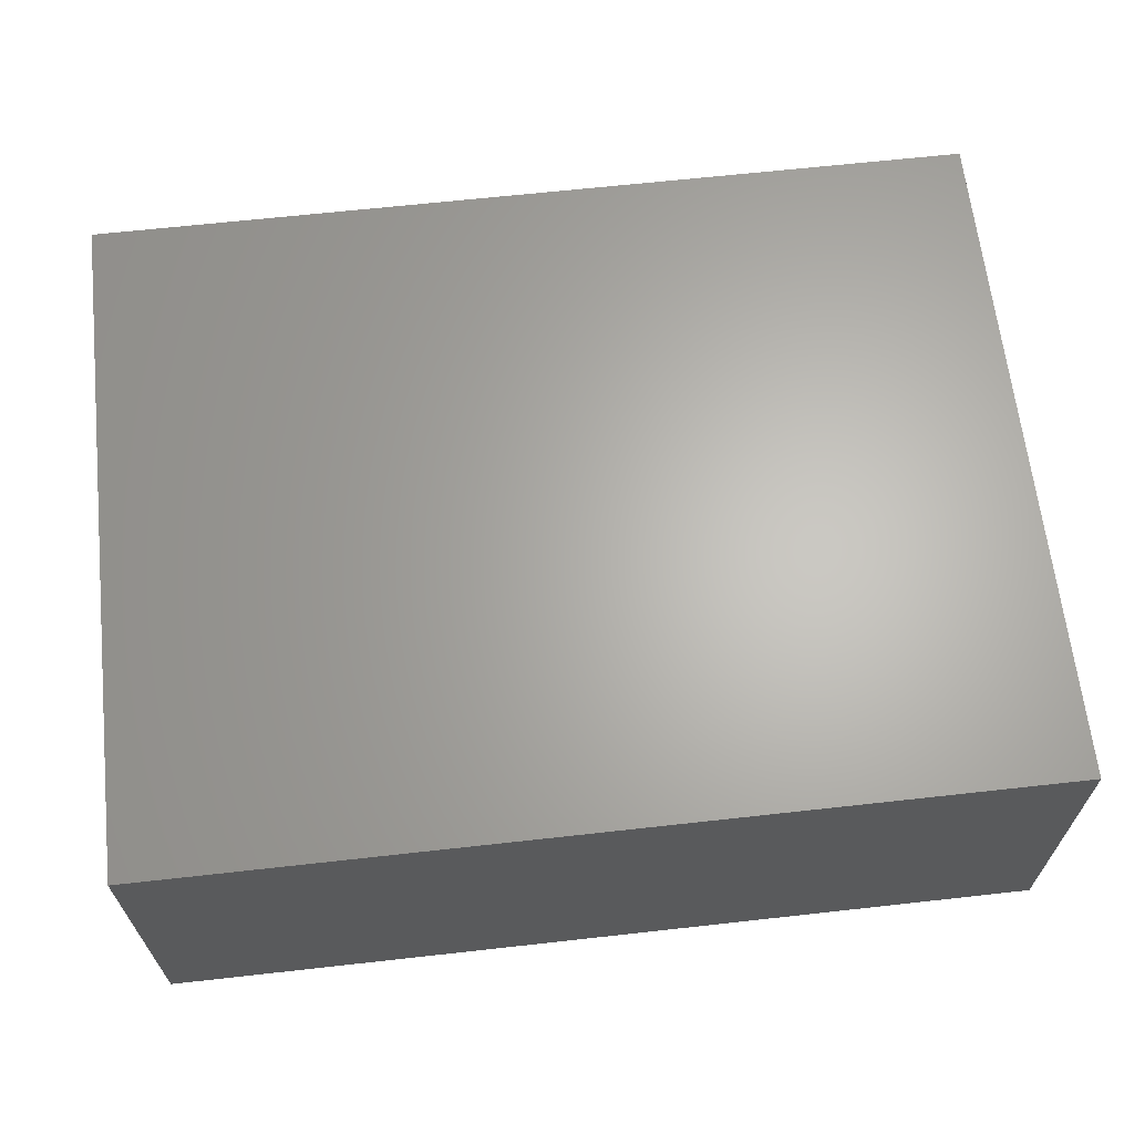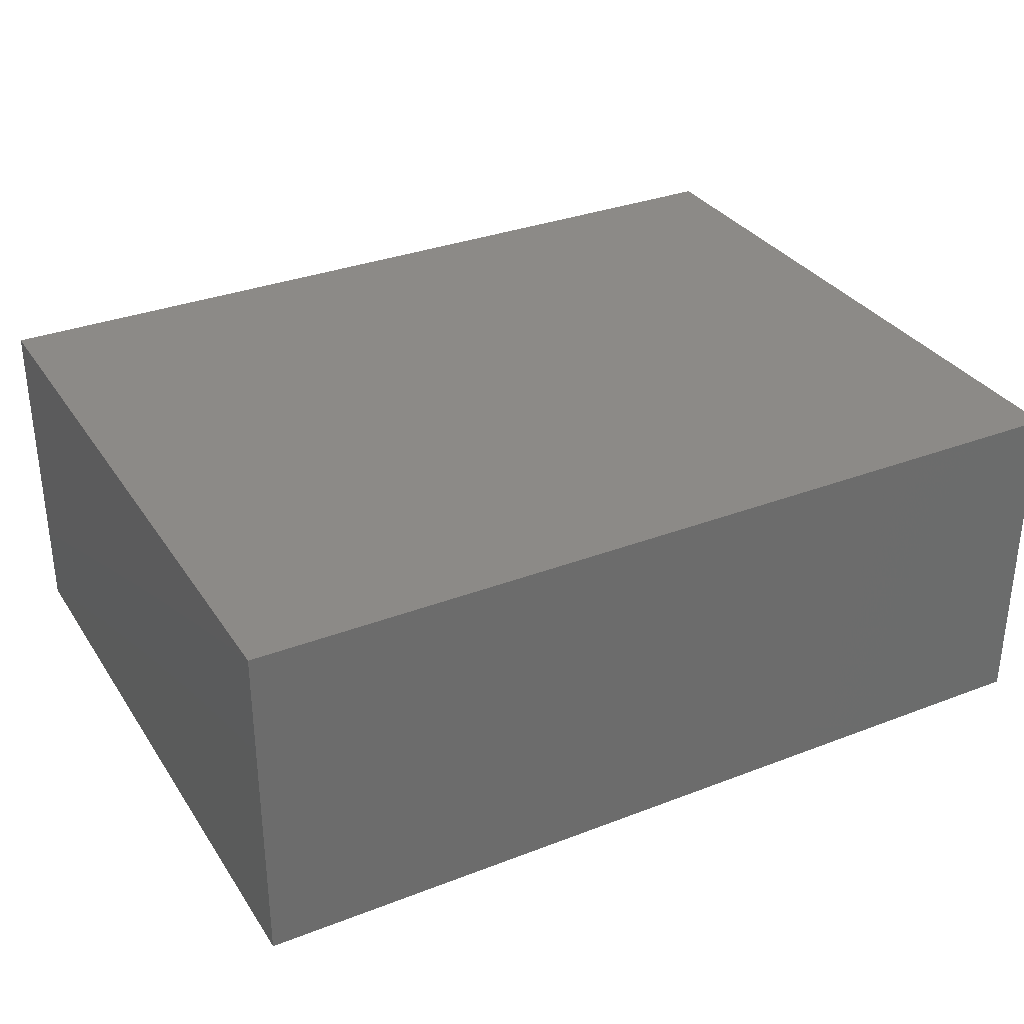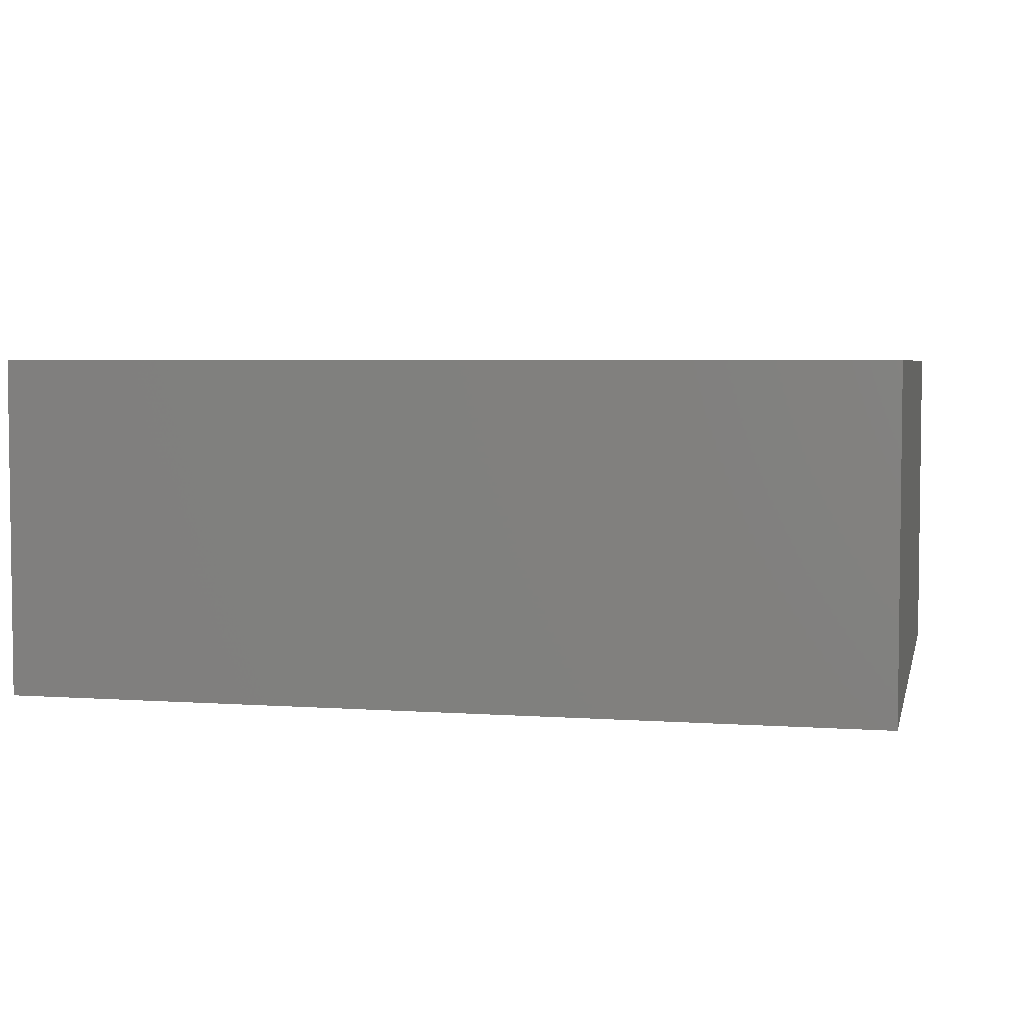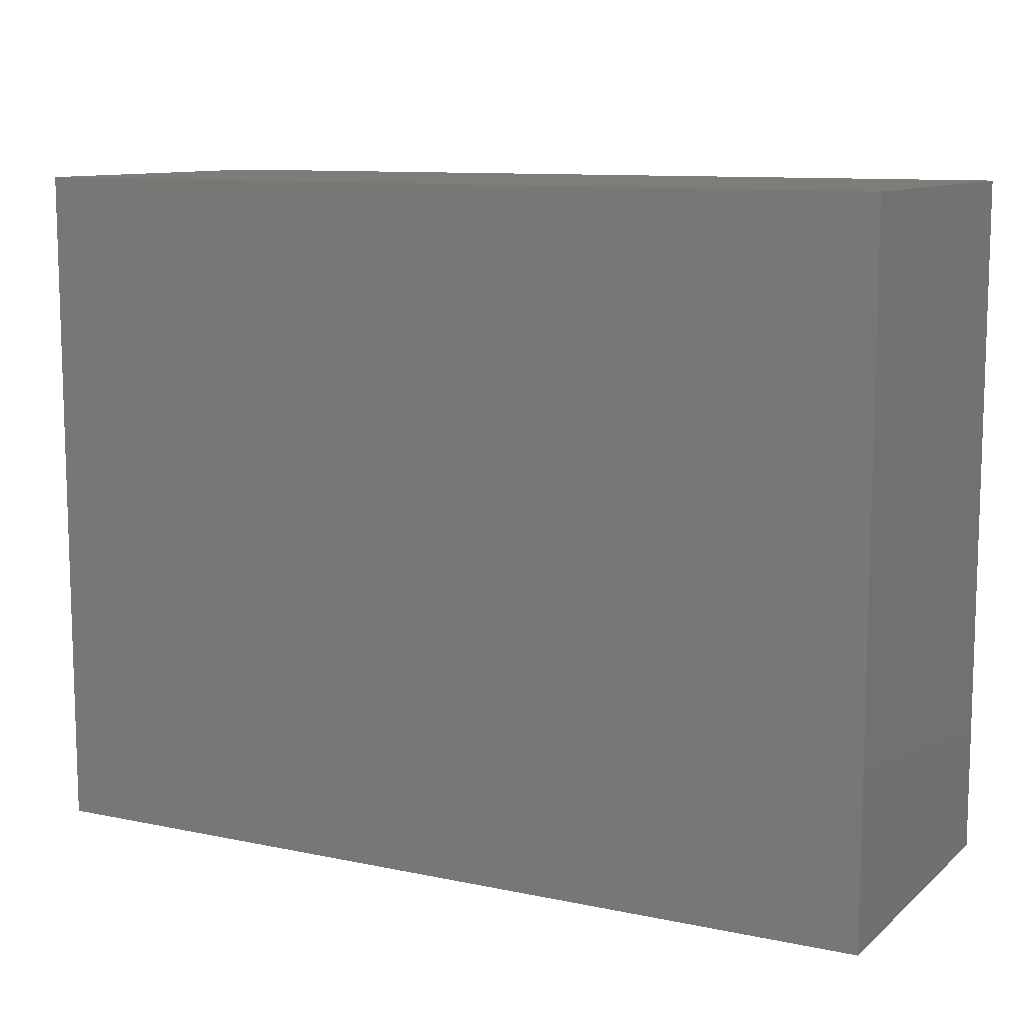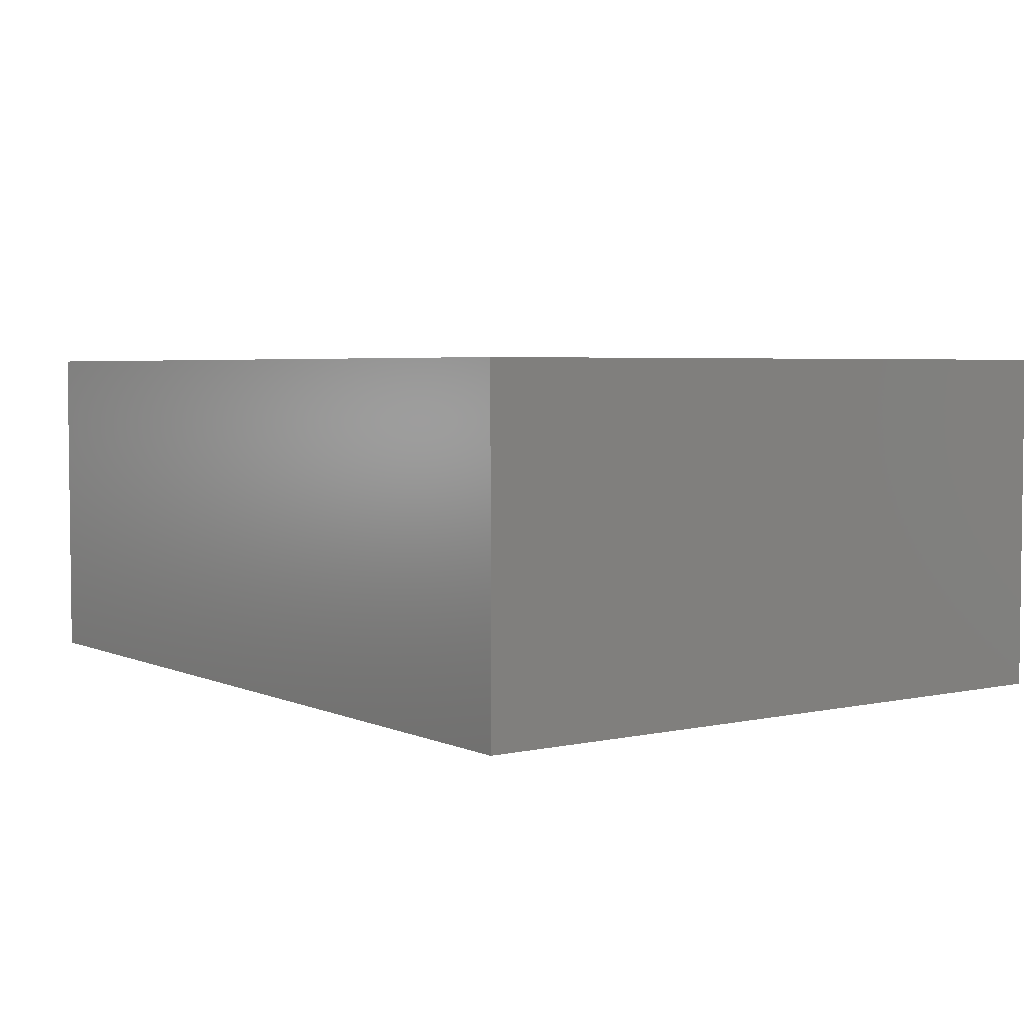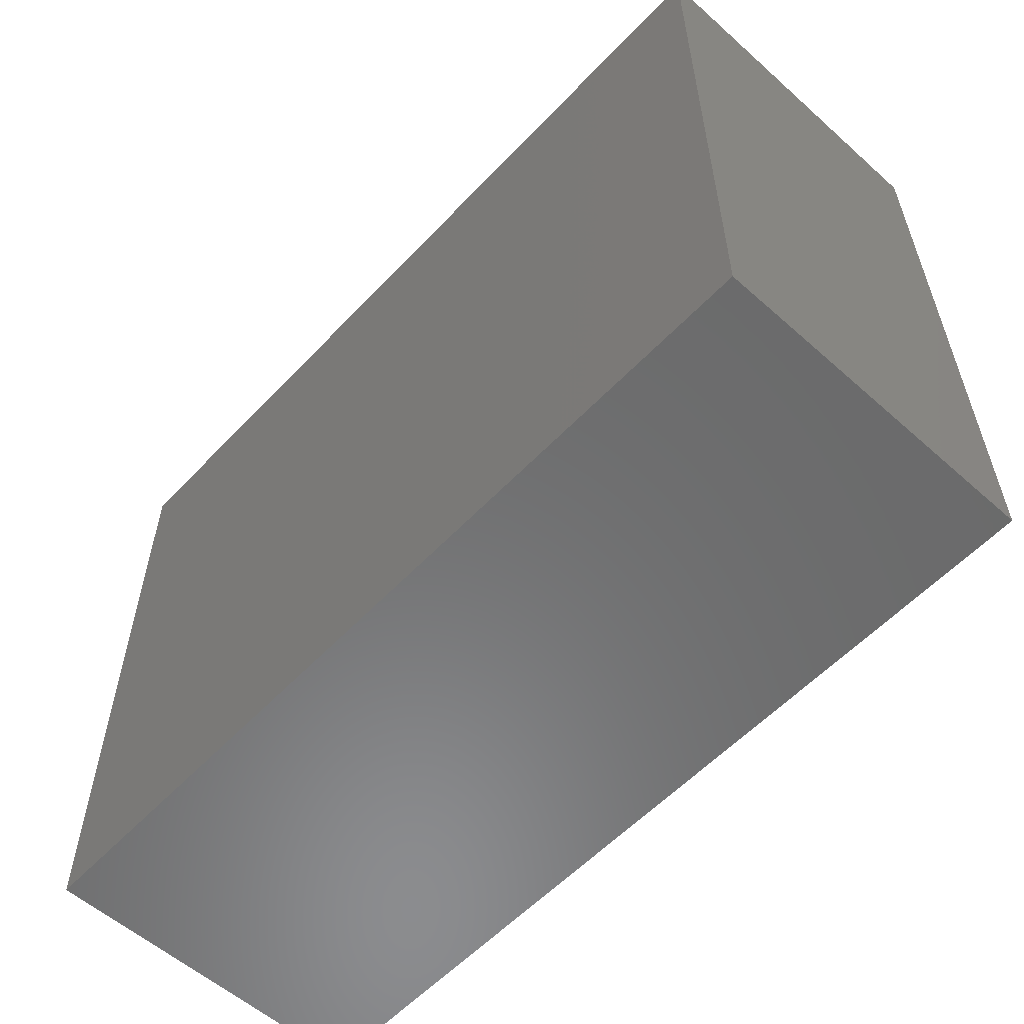
<metadata>
{"format":"stl","ext":"stl","renderer":"f3d","projection":"perspective","resolution":1024,"background":"white","views":[{"elev":64.9,"azim":173.6,"up":"+Z"},{"elev":32.4,"azim":-28.2,"up":"+Z"},{"elev":4.2,"azim":13.0,"up":"+Z"},{"elev":10.4,"azim":27.9,"up":"+Y"},{"elev":4.0,"azim":-125.7,"up":"+Z"},{"elev":-57.3,"azim":-132.7,"up":"+Y"}]}
</metadata>
<code>
# stl→obj: 8 verts, 12 faces
v 117 90 0
v 0 90 0
v 117 90 45
v 0 90 45
v 117 0 0
v 117 0 45
v 0 0 0
v 0 0 45
f 1 2 3
f 3 2 4
f 5 1 6
f 6 1 3
f 7 5 8
f 8 5 6
f 2 7 4
f 4 7 8
f 8 6 4
f 4 6 3
f 2 1 7
f 7 1 5

</code>
